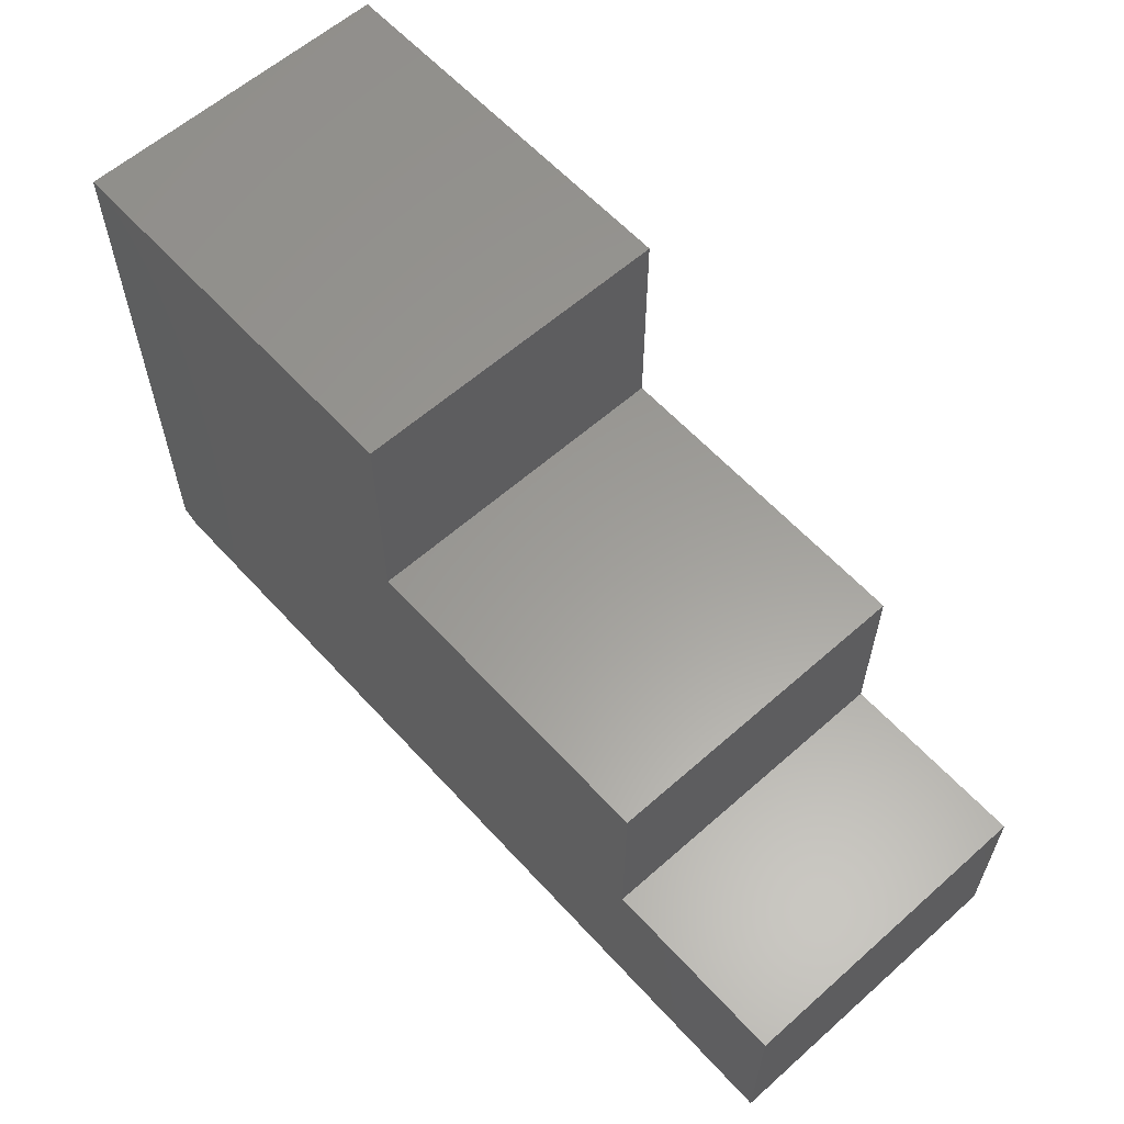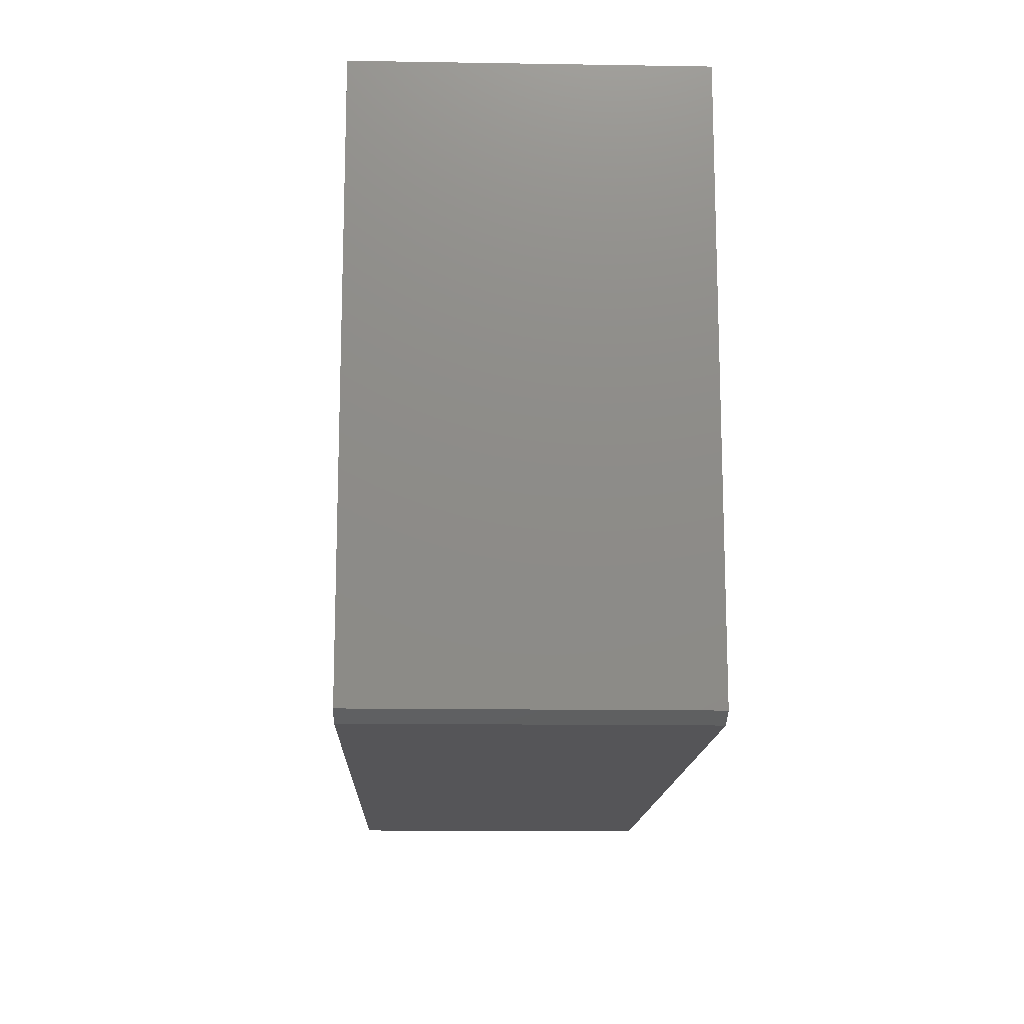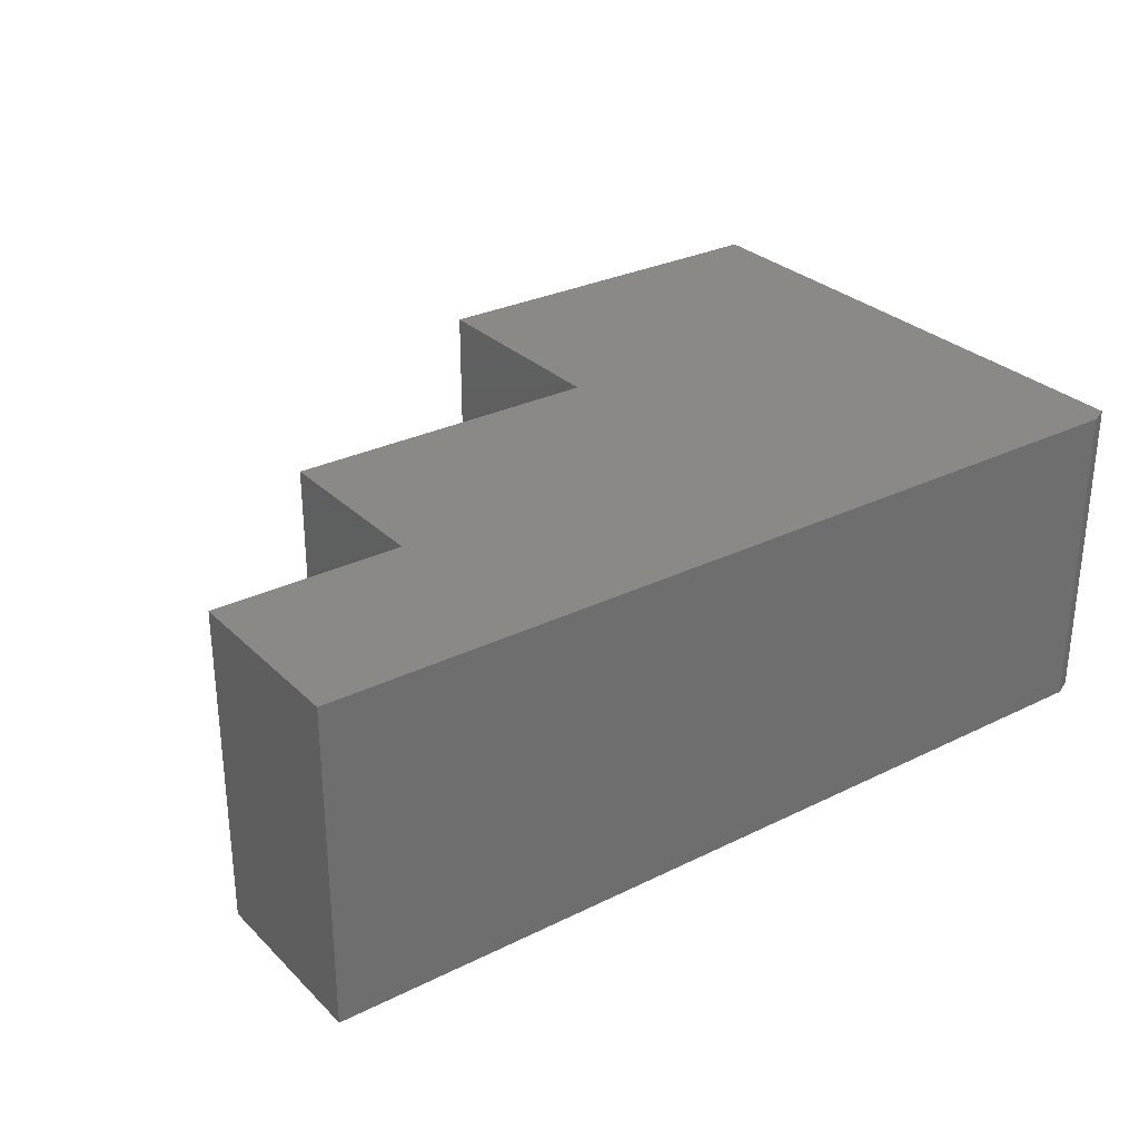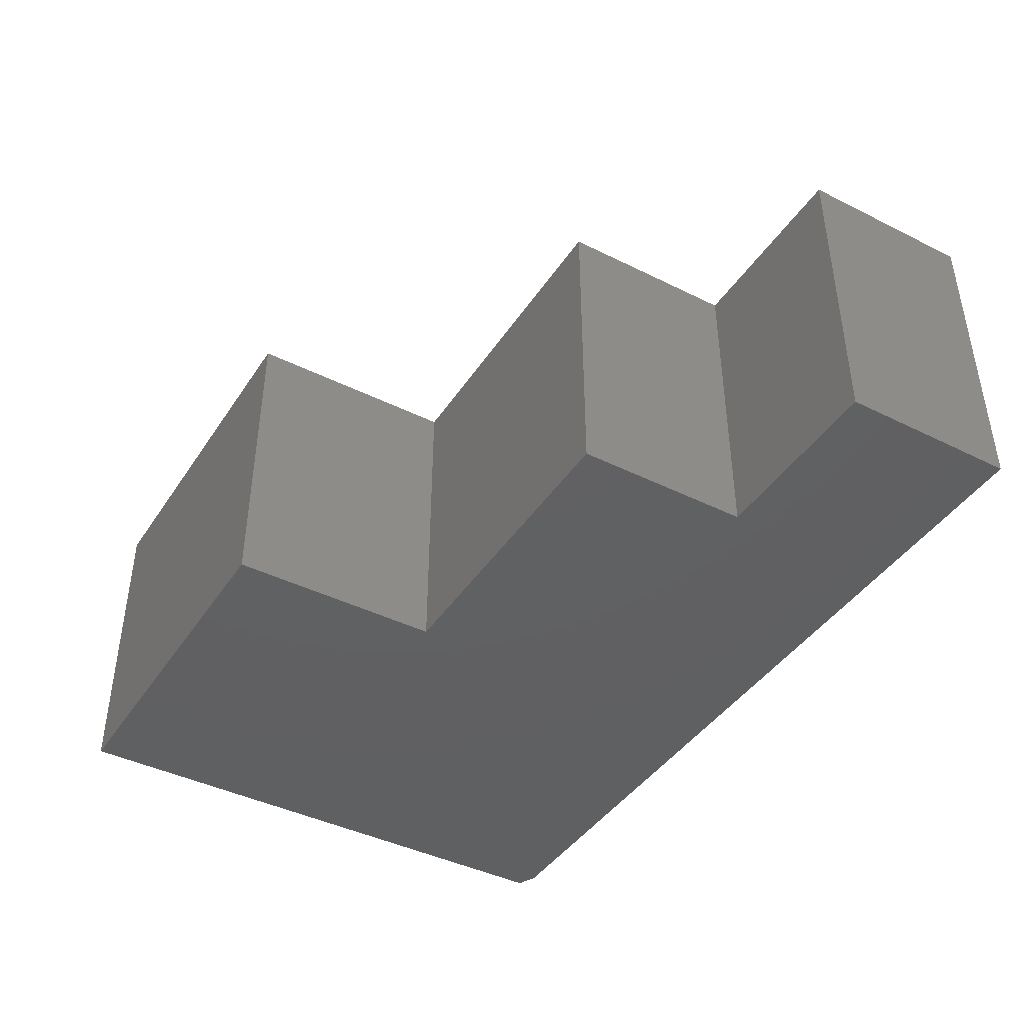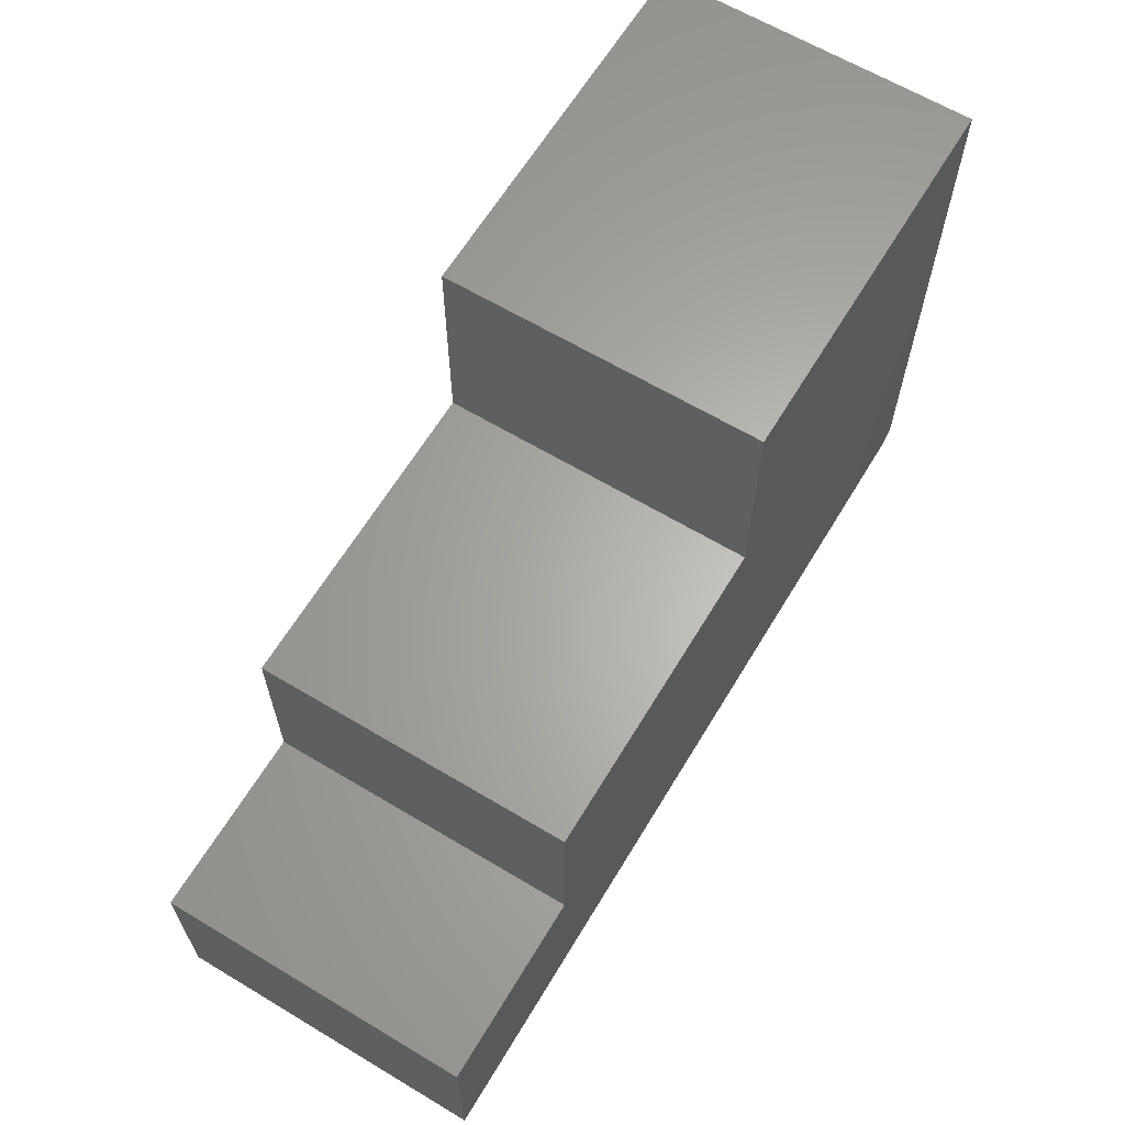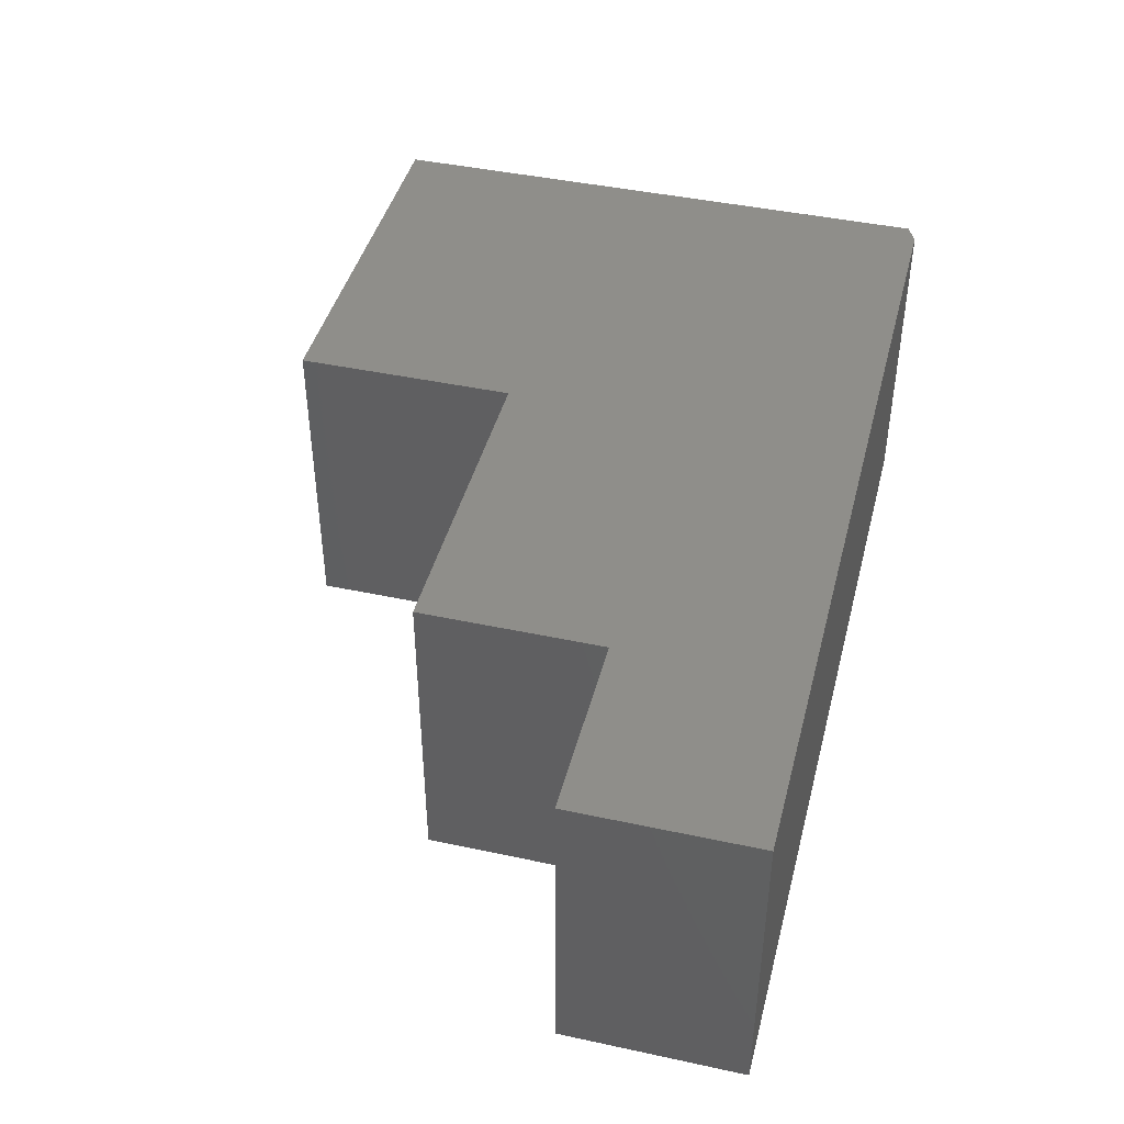
<metadata>
{"format":"stl","ext":"stl","renderer":"f3d","projection":"perspective","resolution":1024,"background":"white","views":[{"elev":60.3,"azim":47.9,"up":"+Z"},{"elev":-14.4,"azim":-92.0,"up":"+Z"},{"elev":29.5,"azim":144.1,"up":"+Y"},{"elev":-42.2,"azim":59.2,"up":"+Y"},{"elev":63.9,"azim":121.1,"up":"+Z"},{"elev":43.2,"azim":104.3,"up":"+Y"}]}
</metadata>
<code>
# stl→obj: 18 verts, 32 faces
v 4.784e-19 -0.1328 0.007812
v 0.01562 -0.1328 -9.568e-19
v 0.75 -0.1328 -4.592e-17
v 0.75 -0.1328 0.15
v 0.5921 -0.1328 0.15
v 0.5921 -0.1328 0.3
v 0.3237 -0.1328 0.3
v 0.3237 -0.1328 0.4816
v 2.949e-17 -0.1328 0.4816
v 4.784e-19 0.1328 0.007812
v 2.949e-17 0.1328 0.4816
v 0.3237 0.1328 0.4816
v 0.3237 0.1328 0.3
v 0.5921 0.1328 0.3
v 0.5921 0.1328 0.15
v 0.75 0.1328 0.15
v 0.75 0.1328 -4.592e-17
v 0.01562 0.1328 -9.568e-19
f 1 2 3
f 1 3 4
f 1 4 5
f 1 5 6
f 1 6 7
f 1 7 8
f 1 8 9
f 10 11 12
f 10 12 13
f 10 13 14
f 10 14 15
f 10 15 16
f 10 16 17
f 10 17 18
f 9 11 1
f 1 11 10
f 2 18 3
f 3 18 17
f 1 10 2
f 2 10 18
f 8 12 9
f 9 12 11
f 13 12 7
f 7 12 8
f 6 14 7
f 7 14 13
f 15 14 5
f 5 14 6
f 16 15 4
f 4 15 5
f 17 16 3
f 3 16 4

</code>
